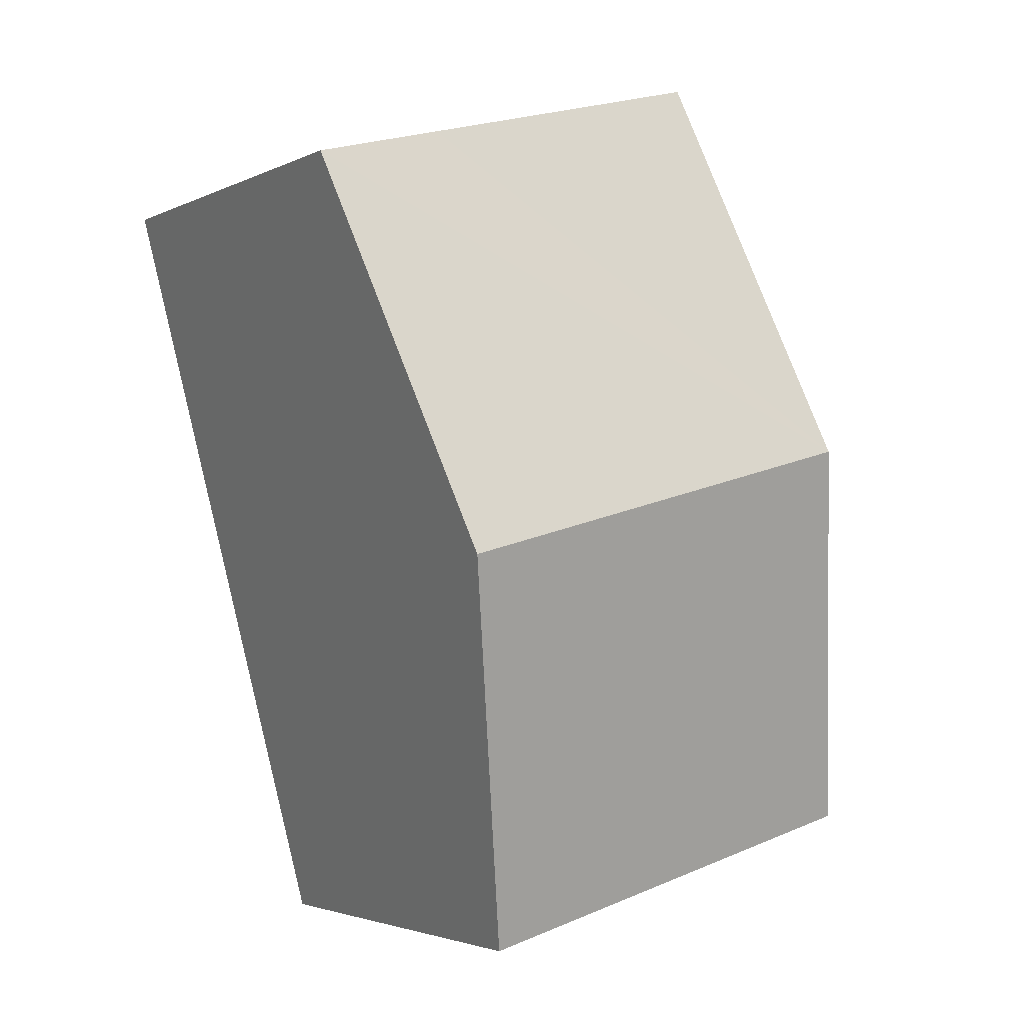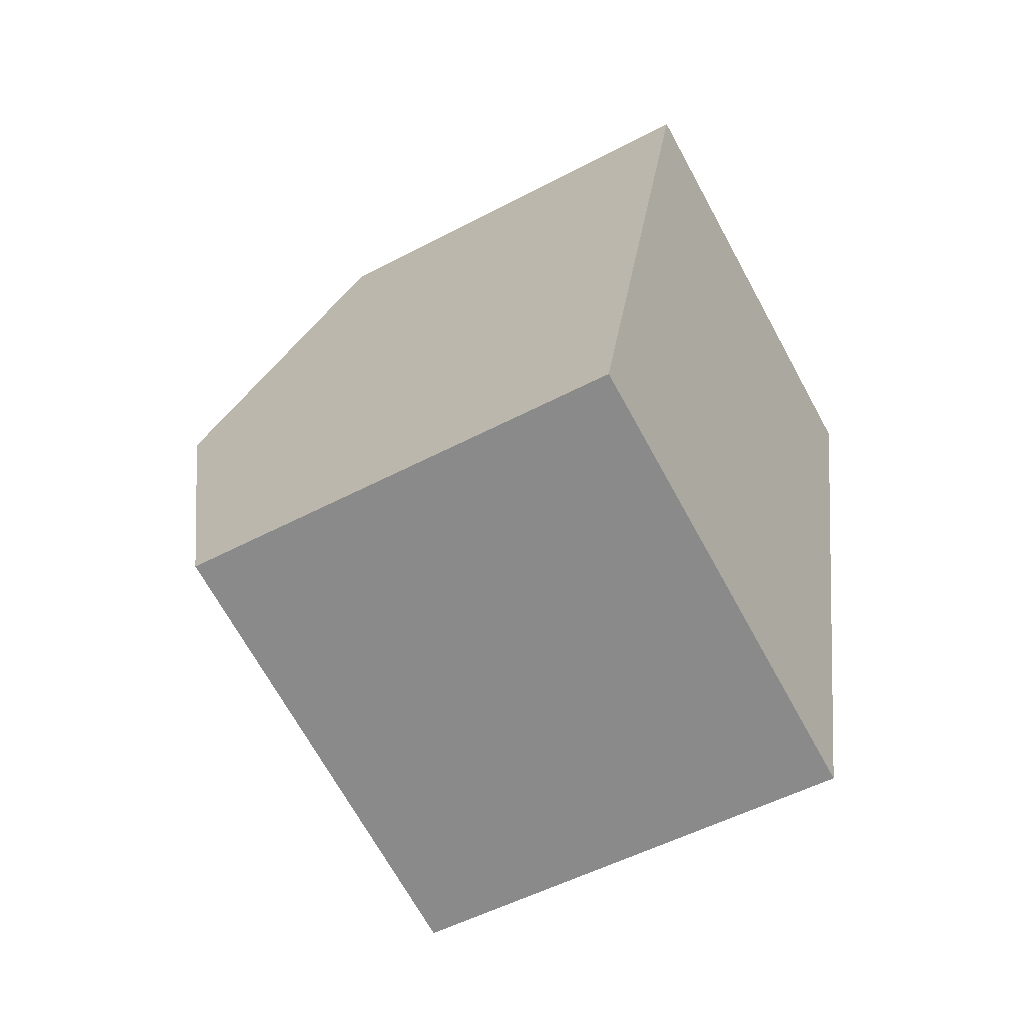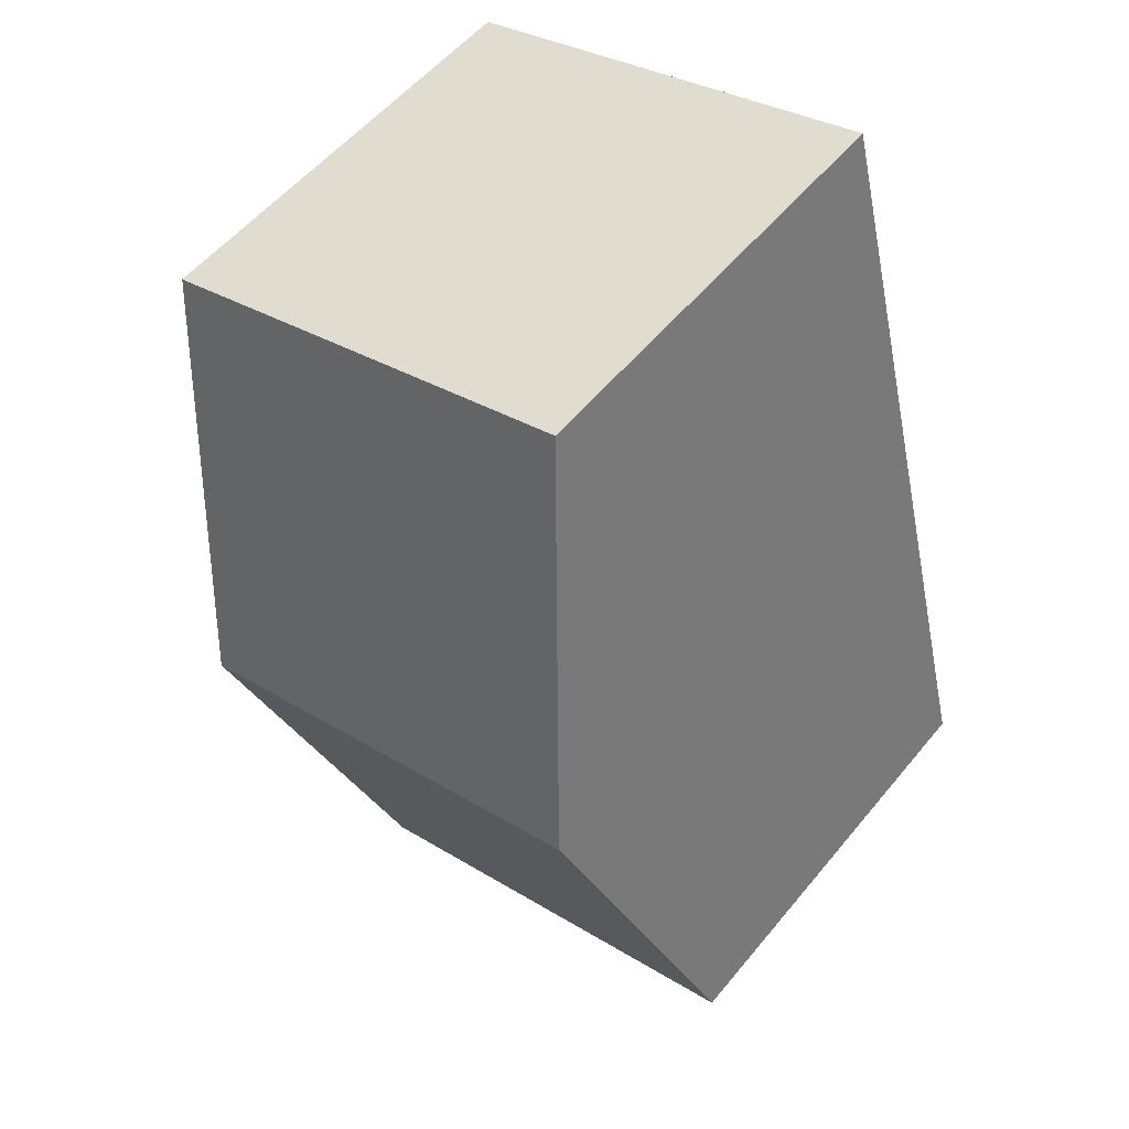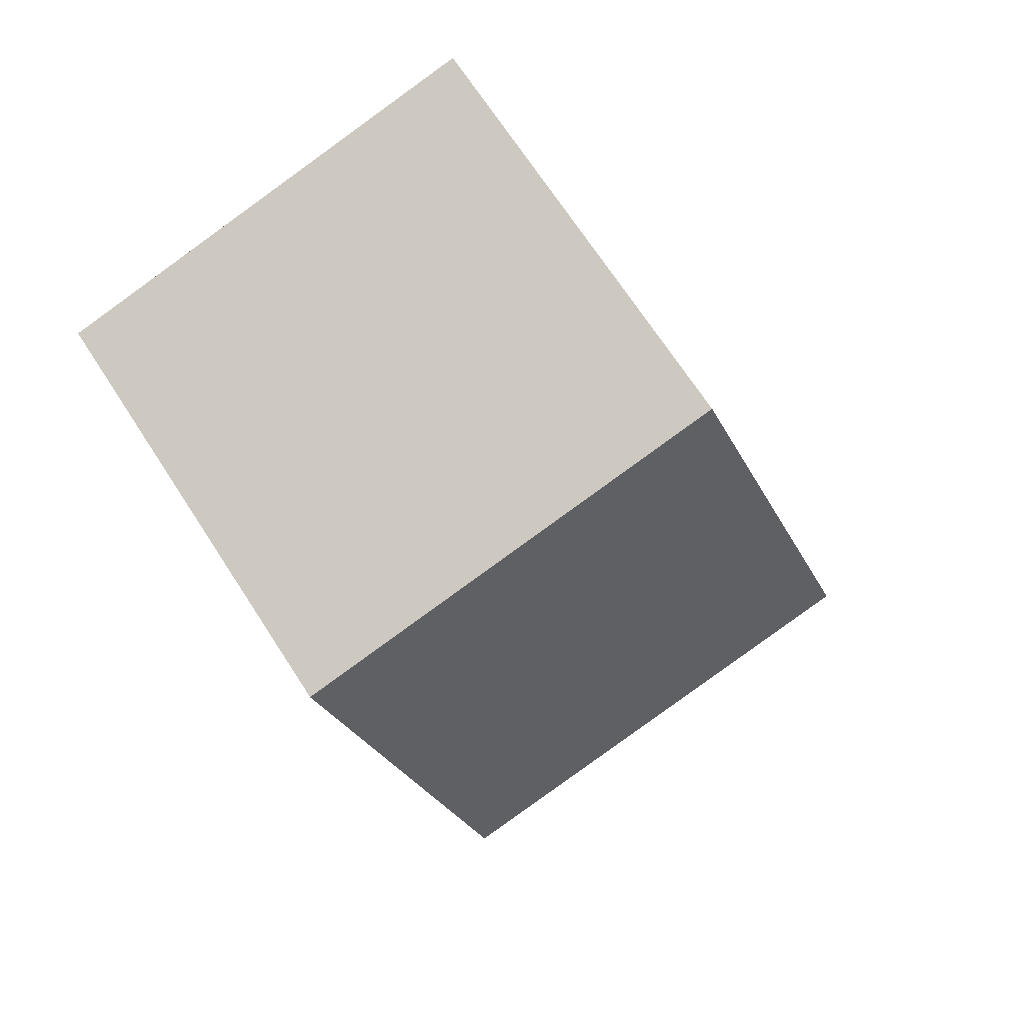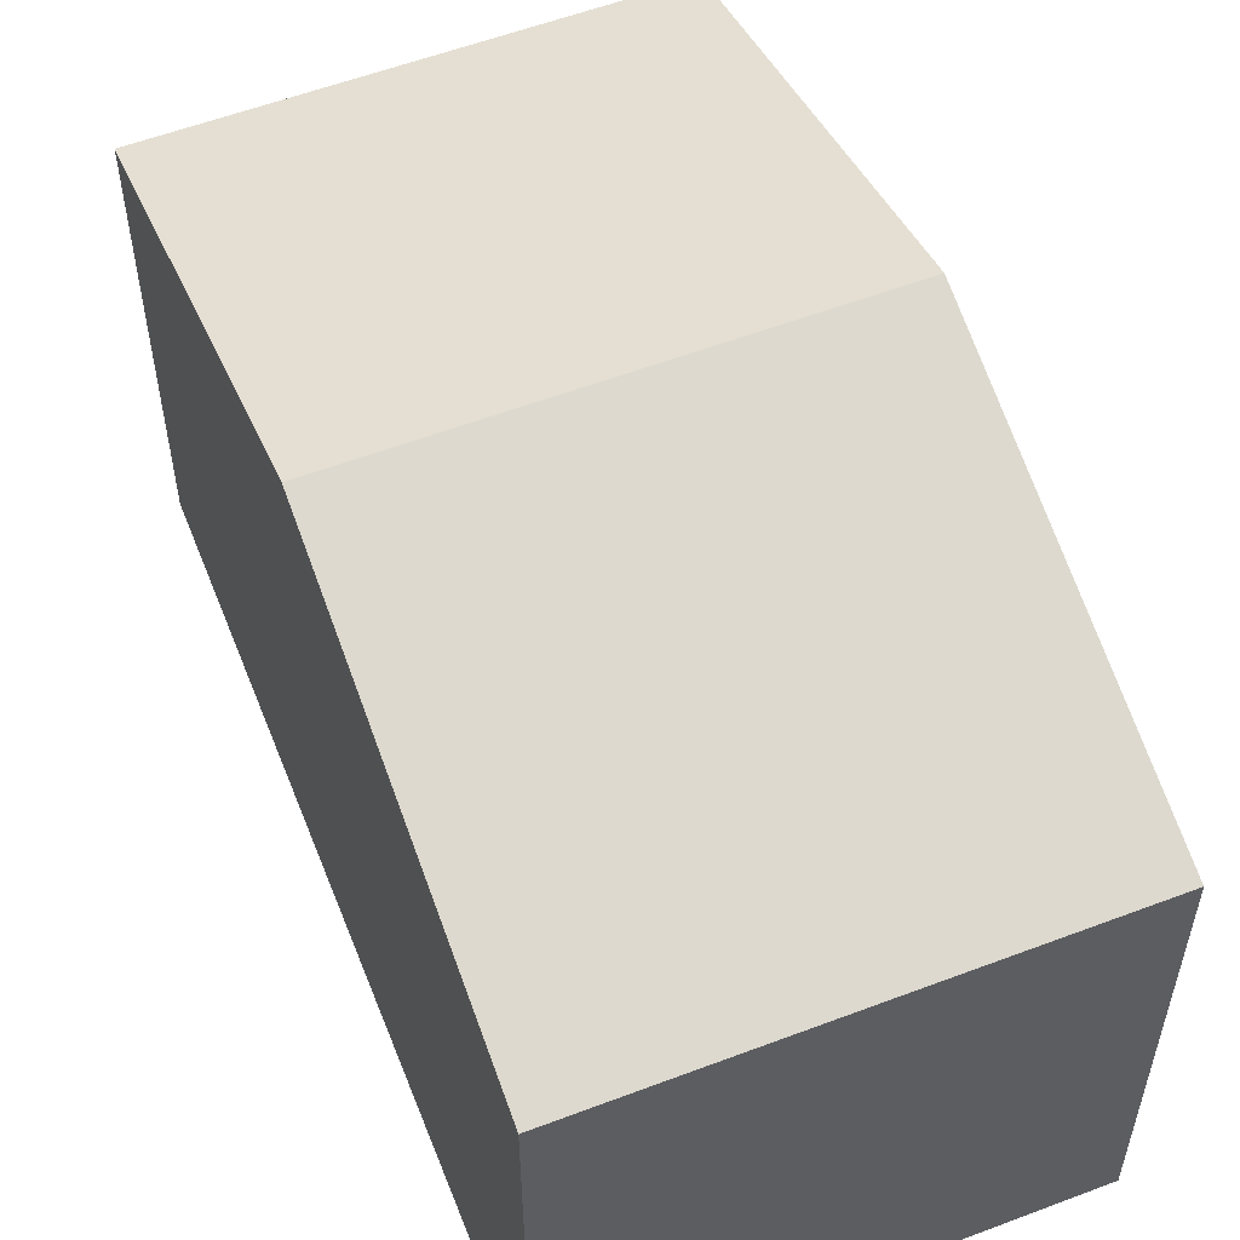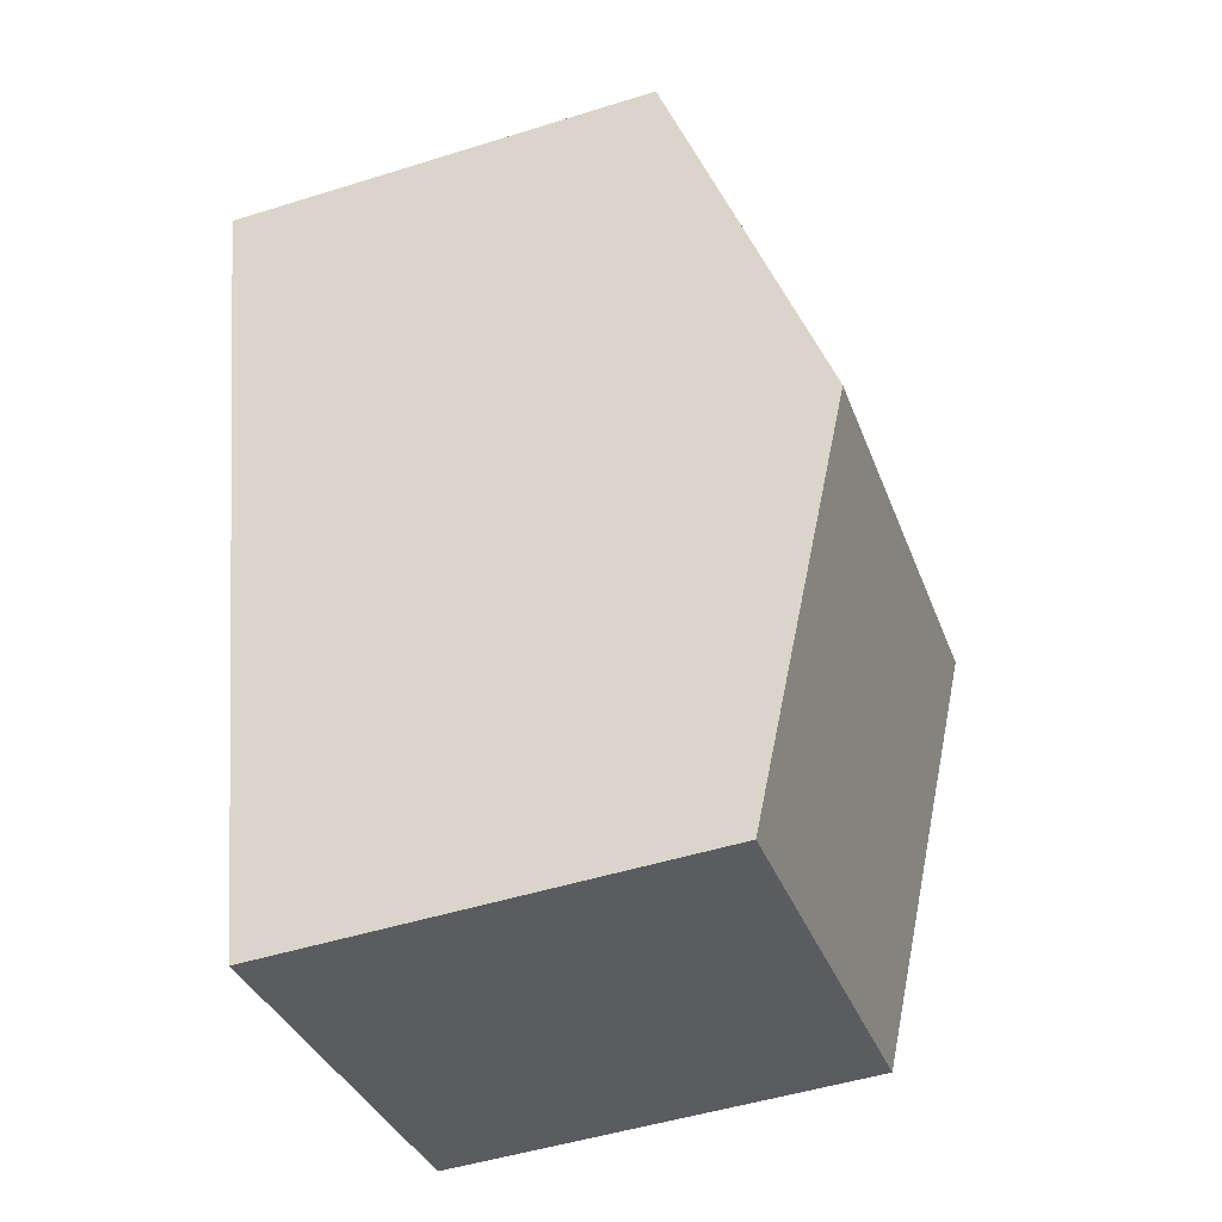
<metadata>
{"format":"obj","ext":"obj","renderer":"f3d","projection":"perspective","resolution":1024,"background":"white","views":[{"elev":-2.9,"azim":147.5,"up":"+Z"},{"elev":-51.9,"azim":-60.2,"up":"+Z"},{"elev":54.9,"azim":-141.4,"up":"+Z"},{"elev":69.8,"azim":147.0,"up":"+Z"},{"elev":56.6,"azim":173.2,"up":"+Y"},{"elev":-49.7,"azim":109.0,"up":"+Z"}]}
</metadata>
<code>
v  1.594 8.657 6.119
v  9.905 6.724 10.46
v  8.31 8.657 4.338
v  7.862 6.723 11
v  3.187 6.724 12.24
v  5.041 6.724 -1.334
v  6.715 6.724 -1.778
v  0 6.723 4.117e-16
v  0 0 0
v  1.594 -3.747e-16 6.119
v  3.187 -7.492e-16 12.24
v  9.905 -6.402e-16 10.46
v  7.862 -6.734e-16 11
v  8.31 -2.656e-16 4.338
v  6.715 1.089e-16 -1.778
v  5.041 8.168e-17 -1.334
g defaultobject
f 1 2 3
f 2 1 4
f 4 1 5
f 6 3 7
f 3 6 1
f 1 6 8
f 9 1 8
f 1 9 5
f 5 9 10
f 5 10 11
f 11 4 5
f 4 11 2
f 2 11 12
f 12 11 13
f 12 3 2
f 3 12 7
f 7 12 14
f 7 14 15
f 15 6 7
f 6 15 8
f 8 15 9
f 9 15 16
f 10 13 11
f 13 10 12
f 12 10 9
f 12 9 14
f 14 9 16
f 14 16 15

</code>
